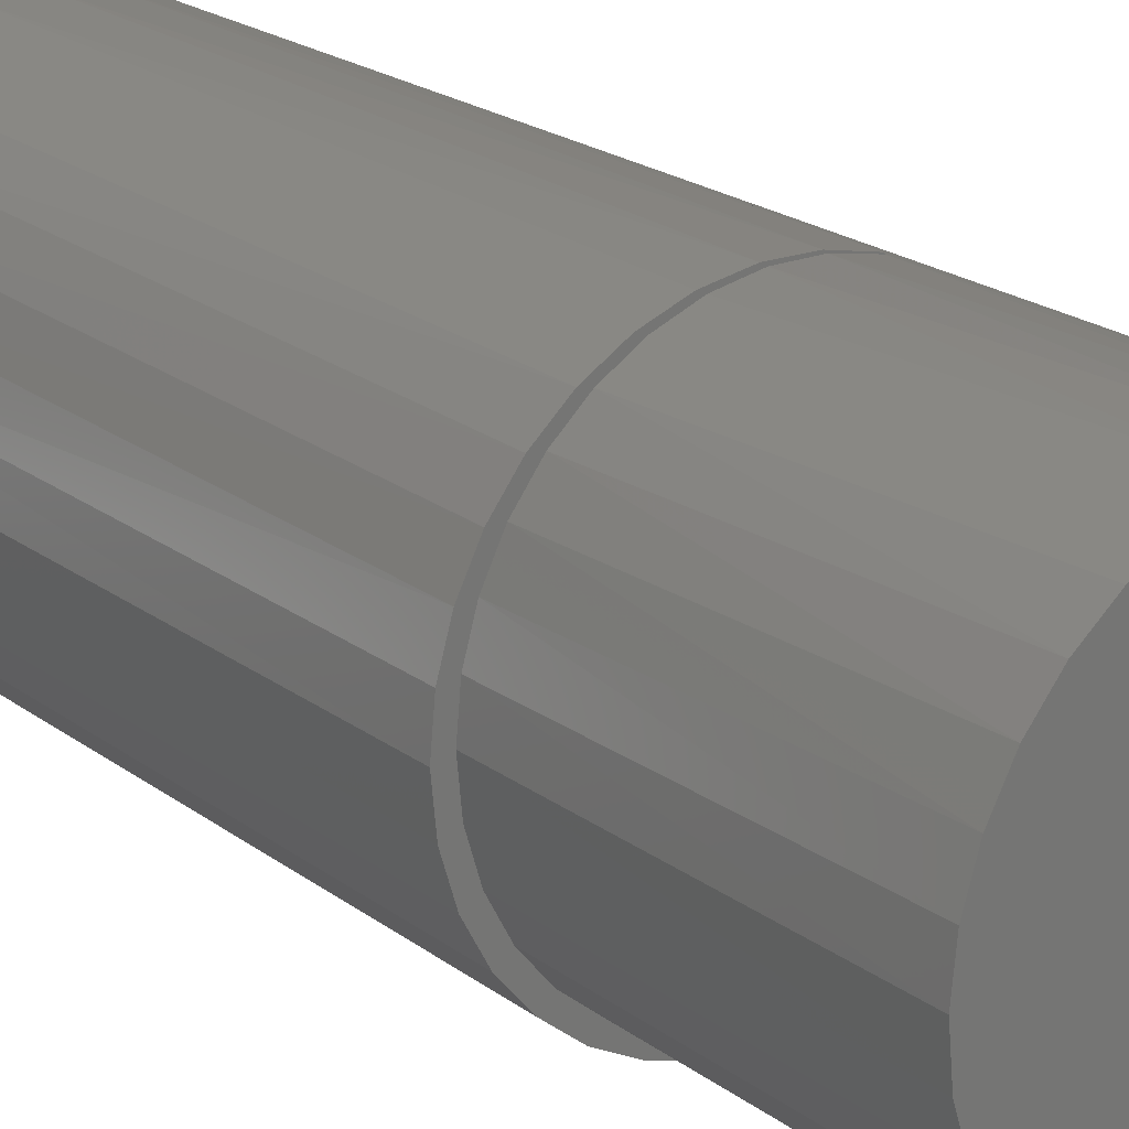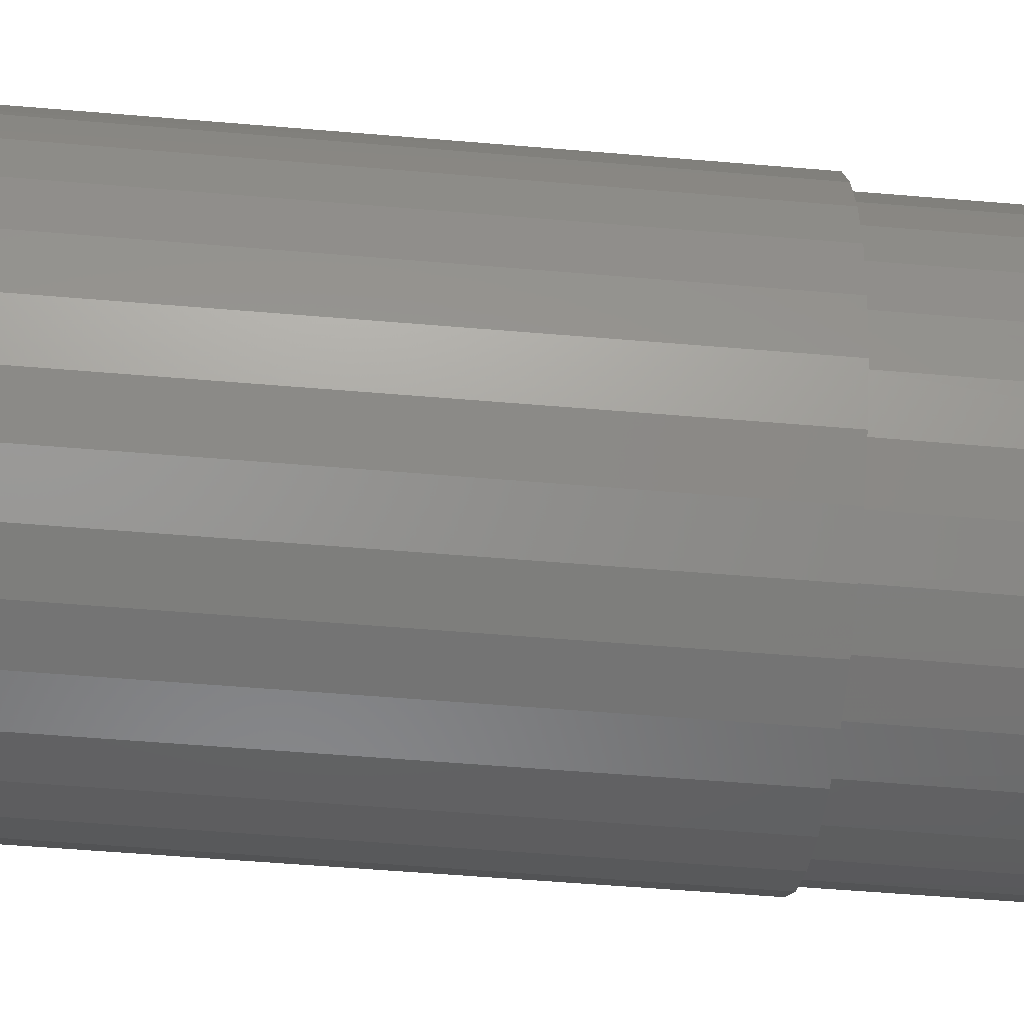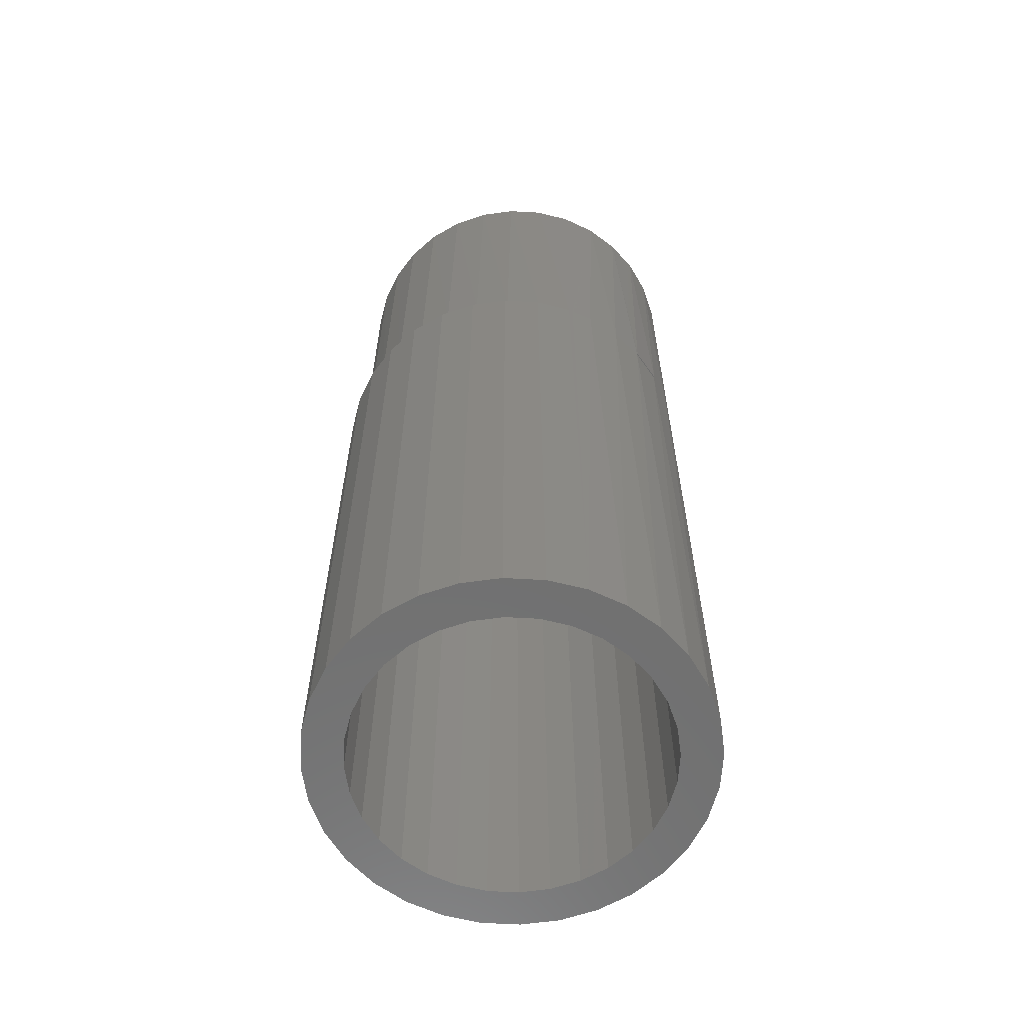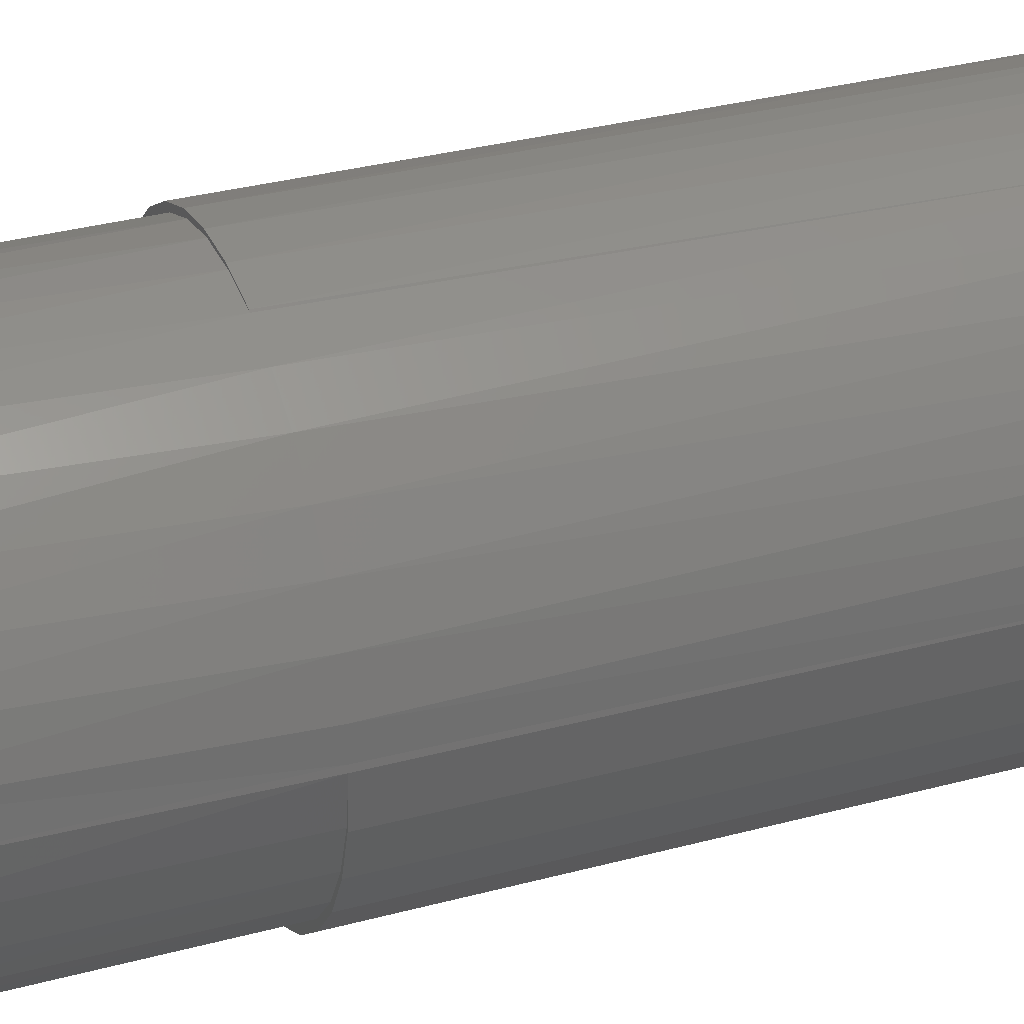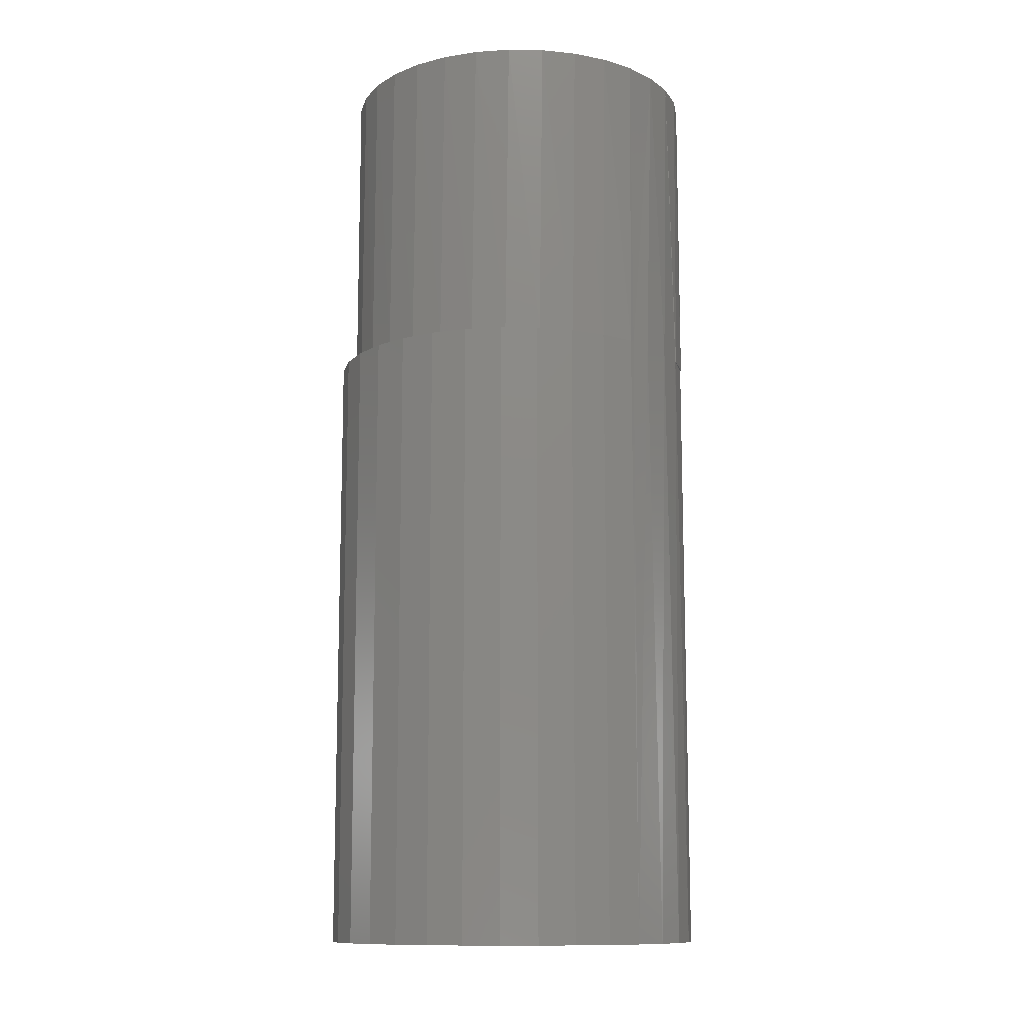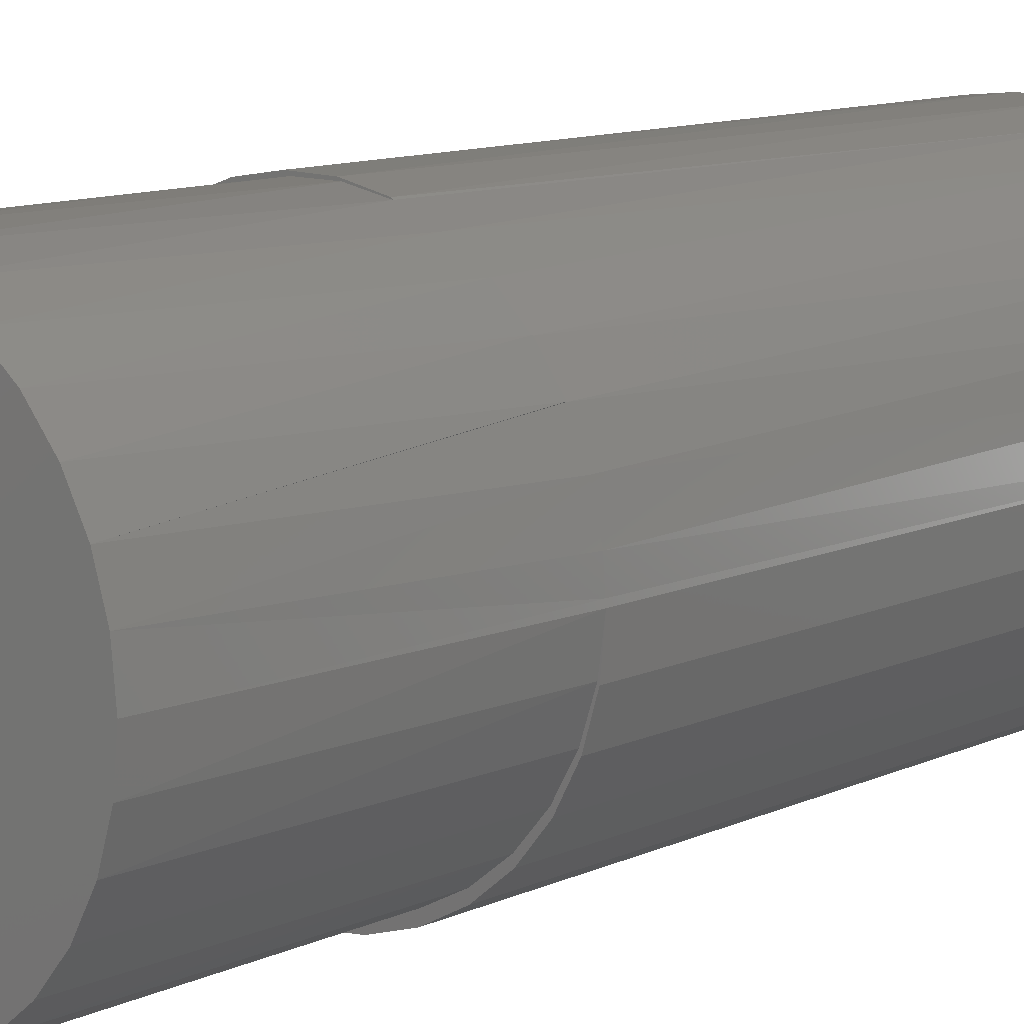
<metadata>
{"format":"stl","ext":"stl","renderer":"f3d","projection":"perspective","resolution":1024,"background":"white","views":[{"elev":21.0,"azim":142.7,"up":"+Z"},{"elev":-49.4,"azim":84.5,"up":"+Z"},{"elev":-61.5,"azim":-110.1,"up":"+Y"},{"elev":31.9,"azim":-111.0,"up":"+Z"},{"elev":-11.7,"azim":-131.5,"up":"+Y"},{"elev":10.6,"azim":-139.5,"up":"+Z"}]}
</metadata>
<code>
# stl→obj: 190 verts, 376 faces
v -0.1968 -1.106e-17 0.1129
v -0.1723 -9.698e-18 0.148
v -0.1731 2.72e-18 0.1486
v -0.1976 9.345e-18 0.1135
v -0.06823 8.789e-18 0.2168
v -0.06669 -3.834e-18 0.2183
v -0.02809 1.102e-17 0.2247
v 0.01283 1.329e-17 0.2251
v 0.01817 8.76e-19 0.2284
v 0.06051 3.227e-18 0.2214
v 0.05311 1.553e-17 0.218
v 0.1008 5.464e-18 0.2067
v 0.09138 1.765e-17 0.2035
v 0.1377 7.51e-18 0.1847
v 0.1263 1.959e-17 0.1821
v 0.1698 9.291e-18 0.1562
v 0.1567 2.127e-17 0.1547
v 0.1815 2.265e-17 0.1222
v 0.196 1.075e-17 0.1222
v 0.08073 1.706e-17 -0.1973
v 0.1296 7.061e-18 -0.1904
v 0.09 4.864e-18 -0.2115
v 0.03984 1.479e-17 -0.2102
v -0.002764 1.242e-17 -0.2149
v 0.04705 2.479e-18 -0.2245
v -0.04228 -2.479e-18 -0.2245
v 0.002385 -3.113e-33 -0.2289
v -0.2206 3.306e-19 -0.04252
v -0.2222 -1.246e-17 -0.04467
v -0.2266 -1.271e-17 2.804e-17
v -0.2072 1.073e-18 -0.08325
v -0.2091 -1.174e-17 -0.08761
v -0.1862 2.238e-18 -0.1206
v -0.188 -1.057e-17 -0.1272
v -0.1584 3.783e-18 -0.1532
v -0.1595 -8.987e-18 -0.1619
v -0.1248 5.649e-18 -0.1798
v -0.1248 -7.061e-18 -0.1904
v -0.08667 7.766e-18 -0.1994
v -0.08523 -4.864e-18 -0.2115
v -0.04547 1.005e-17 -0.2112
v -0.02474 -1.506e-18 0.2273
v 0.1184 1.915e-17 -0.1768
v 0.1513 2.098e-17 -0.1494
v 0.1643 8.987e-18 -0.1619
v 0.1783 2.248e-17 -0.1161
v 0.1927 1.057e-17 -0.1272
v 0.1984 2.359e-17 -0.0782
v 0.2139 1.174e-17 -0.08761
v 0.2107 2.427e-17 -0.03715
v 0.2269 1.246e-17 -0.04467
v 0.2149 -2.447e-17 0.00551
v 0.2313 1.271e-17 -2.804e-17
v 0.2111 2.429e-17 0.04625
v 0.2273 1.249e-17 0.04273
v 0.1998 2.367e-17 0.08559
v 0.2154 1.182e-17 0.08395
v -0.2243 2.13e-17 0.03241
v -0.2222 -0.75 0.04467
v -0.2143 -1.203e-17 0.07396
v -0.2091 -0.75 0.08761
v -0.188 -0.75 0.1272
v -0.1595 -0.75 0.1619
v -0.1423 -4.008e-18 0.1784
v -0.1248 -0.75 0.1904
v -0.08523 -0.75 0.2115
v -0.04228 -0.75 0.2245
v 0.002385 -0.75 0.2289
v 0.04705 -0.75 0.2245
v 0.09 -0.75 0.2115
v 0.1296 -0.75 0.1904
v 0.1643 -0.75 0.1619
v 0.1927 -0.75 0.1272
v 0.2139 -0.75 0.08761
v 0.2269 -0.75 0.04467
v -0.1062 -1.059e-17 0.2016
v -0.2266 -0.75 2.804e-17
v -0.2259 2.447e-17 0.00551
v 0.2313 -0.75 -2.804e-17
v 0.2269 -0.75 -0.04467
v 0.2139 -0.75 -0.08761
v 0.1927 -0.75 -0.1272
v 0.1643 -0.75 -0.1619
v 0.1296 -0.75 -0.1904
v 0.09 -0.75 -0.2115
v 0.04705 -0.75 -0.2245
v 0.002385 -0.75 -0.2289
v -0.04228 -0.75 -0.2245
v -0.08523 -0.75 -0.2115
v -0.1248 -0.75 -0.1904
v -0.1595 -0.75 -0.1619
v -0.188 -0.75 -0.1272
v -0.2091 -0.75 -0.08761
v -0.2222 -0.75 -0.04467
v -0.2217 0.375 -0.03749
v -0.2091 0.375 -0.07883
v -0.1888 0.375 -0.1169
v -0.1614 0.375 -0.1503
v -0.128 0.375 -0.1777
v -0.08985 0.375 -0.1981
v -0.04851 0.375 -0.2107
v -0.00551 0.375 -0.2149
v 0.03749 0.375 -0.2107
v 0.07883 0.375 -0.1981
v 0.1169 0.375 -0.1777
v 0.1503 0.375 -0.1503
v 0.1777 0.375 -0.1169
v -0.2259 0.375 0.00551
v 0.2149 0.375 0.00551
v 0.2107 0.375 -0.03749
v 0.1981 0.375 -0.07883
v -0.1614 0.375 0.1614
v -0.2091 0.375 0.08985
v 0.2107 0.375 0.04851
v 0.1981 0.375 0.08985
v 0.1777 0.375 0.128
v 0.1503 0.375 0.1614
v 0.1169 0.375 0.1888
v 0.07883 0.375 0.2091
v 0.03749 0.375 0.2217
v -0.00551 0.375 0.2259
v -0.04851 0.375 0.2217
v -0.08985 0.375 0.2091
v -0.128 0.375 0.1888
v -0.1888 0.375 0.128
v -0.2217 0.375 0.04851
v -0.1658 -0.75 0.06968
v -0.1762 -0.75 0.03552
v 0.03791 -0.75 0.1786
v 0.07206 -0.75 0.1682
v 0.07206 -0.75 -0.1682
v 0.03791 -0.75 -0.1786
v -0.06729 -0.75 0.1682
v -0.03314 -0.75 0.1786
v 0.002385 -0.75 0.1821
v 0.002385 -0.75 -0.1821
v -0.03314 -0.75 -0.1786
v -0.06729 -0.75 -0.1682
v -0.149 -0.75 0.1012
v -0.1264 -0.75 0.1287
v -0.09877 -0.75 0.1514
v -0.1797 -0.75 1.003e-16
v -0.1762 -0.75 -0.03552
v -0.1658 -0.75 -0.06968
v -0.149 -0.75 -0.1012
v -0.1264 -0.75 -0.1287
v -0.09877 -0.75 -0.1514
v 0.1035 -0.75 0.1514
v 0.1311 -0.75 0.1287
v 0.1538 -0.75 0.1012
v 0.1706 -0.75 0.06968
v 0.181 -0.75 0.03552
v 0.1845 -0.75 -2.517e-17
v 0.181 -0.75 -0.03552
v 0.1706 -0.75 -0.06968
v 0.1538 -0.75 -0.1012
v 0.1311 -0.75 -0.1287
v 0.1035 -0.75 -0.1514
v 0.002385 -0.04688 -0.1821
v 0.03791 -0.04688 -0.1786
v 0.07206 -0.04688 -0.1682
v 0.1035 -0.04688 -0.1514
v 0.1311 -0.04688 -0.1287
v 0.1538 -0.04688 -0.1012
v 0.1706 -0.04688 -0.06968
v 0.181 -0.04688 -0.03552
v 0.1845 -0.04688 -2.315e-16
v -0.03314 -0.04688 -0.1786
v -0.06729 -0.04688 -0.1682
v -0.09877 -0.04688 -0.1514
v -0.1264 -0.04688 -0.1287
v -0.149 -0.04688 -0.1012
v -0.1658 -0.04688 -0.06968
v -0.1762 -0.04688 -0.03552
v -0.1797 -0.04688 1.003e-16
v 0.002385 -0.04688 0.1821
v -0.03314 -0.04688 0.1786
v -0.06729 -0.04688 0.1682
v -0.09877 -0.04688 0.1514
v -0.1264 -0.04688 0.1287
v -0.149 -0.04688 0.1012
v -0.1658 -0.04688 0.06968
v -0.1762 -0.04688 0.03552
v 0.03791 -0.04688 0.1786
v 0.07206 -0.04688 0.1682
v 0.1035 -0.04688 0.1514
v 0.1311 -0.04688 0.1287
v 0.1538 -0.04688 0.1012
v 0.1706 -0.04688 0.06968
v 0.181 -0.04688 0.03552
f 1 2 3
f 4 1 3
f 5 6 7
f 8 9 10
f 10 11 8
f 11 10 12
f 12 13 11
f 13 12 14
f 14 15 13
f 15 14 16
f 16 17 15
f 18 17 16
f 19 18 16
f 20 21 22
f 23 20 22
f 24 23 22
f 25 24 22
f 26 24 25
f 27 26 25
f 28 29 30
f 29 28 31
f 31 32 29
f 32 31 33
f 33 34 32
f 34 33 35
f 35 36 34
f 36 35 37
f 37 38 36
f 39 38 37
f 40 38 39
f 41 40 39
f 40 41 24
f 24 26 40
f 42 9 8
f 42 8 7
f 42 7 6
f 20 43 21
f 21 43 44
f 21 44 45
f 45 44 46
f 45 46 47
f 47 46 48
f 47 48 49
f 49 48 50
f 49 50 51
f 51 50 52
f 51 52 53
f 53 52 54
f 53 54 55
f 55 54 56
f 55 56 57
f 57 56 18
f 57 18 19
f 58 59 60
f 59 61 60
f 1 60 61
f 61 62 1
f 2 1 62
f 62 63 2
f 64 2 63
f 63 65 64
f 6 5 66
f 66 67 6
f 6 67 42
f 42 67 68
f 42 68 9
f 9 68 69
f 9 69 10
f 10 69 70
f 10 70 12
f 12 70 71
f 12 71 14
f 14 71 72
f 14 72 16
f 16 72 73
f 16 73 19
f 19 73 74
f 19 74 57
f 57 74 75
f 76 64 65
f 76 65 66
f 76 66 5
f 59 58 77
f 77 58 78
f 77 78 30
f 79 53 75
f 75 53 55
f 75 55 57
f 53 79 51
f 51 79 80
f 51 80 49
f 49 80 81
f 49 81 47
f 47 81 82
f 47 82 45
f 45 82 83
f 45 83 21
f 21 83 84
f 21 84 22
f 22 84 85
f 22 85 25
f 25 85 86
f 25 86 27
f 27 86 87
f 27 87 26
f 26 87 88
f 26 88 40
f 40 88 89
f 40 89 38
f 38 89 90
f 38 90 36
f 36 90 91
f 36 91 34
f 34 91 92
f 34 92 32
f 32 92 93
f 32 93 29
f 29 93 94
f 29 94 30
f 30 94 77
f 28 95 96
f 28 96 31
f 31 96 97
f 31 97 33
f 33 97 98
f 33 98 35
f 35 98 99
f 35 99 37
f 37 99 100
f 37 100 39
f 39 100 101
f 39 101 41
f 41 101 102
f 41 102 24
f 24 102 103
f 24 103 23
f 23 103 104
f 23 104 20
f 20 104 105
f 20 105 43
f 43 105 106
f 43 106 44
f 44 106 107
f 30 78 108
f 30 108 95
f 30 95 28
f 109 52 110
f 110 52 50
f 110 50 111
f 111 50 48
f 111 48 107
f 107 48 46
f 107 46 44
f 112 2 64
f 113 1 4
f 114 115 56
f 18 56 115
f 115 116 18
f 17 18 116
f 116 117 17
f 15 17 117
f 117 118 15
f 13 15 118
f 118 119 13
f 11 13 119
f 119 120 11
f 8 11 120
f 120 121 8
f 7 8 121
f 121 122 7
f 7 122 5
f 5 122 123
f 64 124 112
f 2 112 3
f 3 112 125
f 3 125 4
f 4 125 113
f 1 113 60
f 60 113 126
f 76 5 123
f 76 123 124
f 76 124 64
f 52 109 54
f 54 109 114
f 54 114 56
f 108 78 126
f 126 78 58
f 126 58 60
f 120 122 121
f 122 120 119
f 122 119 123
f 100 103 101
f 101 103 102
f 123 119 124
f 124 119 118
f 124 118 112
f 112 118 117
f 112 117 125
f 125 117 116
f 125 116 113
f 113 116 115
f 113 115 126
f 126 115 114
f 126 114 108
f 108 114 109
f 108 109 95
f 95 109 110
f 95 110 96
f 96 110 111
f 96 111 97
f 97 111 107
f 97 107 98
f 98 107 106
f 98 106 99
f 99 106 105
f 99 105 100
f 100 105 104
f 100 104 103
f 127 59 128
f 71 129 130
f 84 83 131
f 84 131 132
f 65 63 133
f 65 133 134
f 65 134 135
f 65 135 66
f 90 89 136
f 90 136 137
f 90 137 138
f 90 138 91
f 135 129 71
f 135 71 70
f 135 70 69
f 135 69 68
f 135 68 67
f 135 67 66
f 136 89 88
f 136 88 87
f 136 87 86
f 136 86 85
f 136 85 84
f 136 84 132
f 59 127 61
f 61 127 139
f 61 139 62
f 62 139 140
f 62 140 63
f 63 140 141
f 63 141 133
f 128 59 142
f 142 59 77
f 142 77 143
f 143 77 94
f 143 94 144
f 144 94 93
f 144 93 145
f 145 93 146
f 146 93 92
f 146 92 147
f 147 92 91
f 147 91 138
f 71 130 72
f 72 130 148
f 72 148 73
f 73 148 149
f 73 149 74
f 74 149 150
f 74 150 75
f 75 150 151
f 75 151 152
f 75 152 79
f 79 152 153
f 79 153 80
f 80 153 154
f 80 154 81
f 81 154 155
f 81 155 156
f 81 156 82
f 82 156 157
f 82 157 83
f 83 157 158
f 83 158 131
f 159 132 160
f 160 132 131
f 160 131 161
f 161 131 158
f 161 158 162
f 162 158 157
f 162 157 163
f 163 157 156
f 163 156 164
f 164 156 155
f 164 155 165
f 165 155 154
f 165 154 166
f 166 154 153
f 166 153 167
f 132 159 136
f 136 159 168
f 136 168 137
f 137 168 169
f 137 169 138
f 138 169 170
f 138 170 147
f 147 170 171
f 147 171 146
f 146 171 172
f 146 172 145
f 145 172 173
f 145 173 144
f 144 173 174
f 144 174 143
f 143 174 175
f 143 175 142
f 176 134 177
f 177 134 133
f 177 133 178
f 178 133 141
f 178 141 179
f 179 141 140
f 179 140 180
f 180 140 139
f 180 139 181
f 181 139 127
f 181 127 182
f 182 127 128
f 182 128 183
f 183 128 142
f 183 142 175
f 134 176 135
f 135 176 184
f 135 184 129
f 129 184 185
f 129 185 130
f 130 185 186
f 130 186 148
f 148 186 187
f 148 187 149
f 149 187 188
f 149 188 150
f 150 188 189
f 150 189 151
f 151 189 190
f 151 190 152
f 152 190 167
f 152 167 153
f 177 184 176
f 184 177 178
f 184 178 185
f 161 168 160
f 160 168 159
f 185 178 186
f 186 178 179
f 186 179 187
f 187 179 180
f 187 180 188
f 188 180 181
f 188 181 189
f 189 181 182
f 189 182 190
f 190 182 183
f 190 183 167
f 167 183 175
f 167 175 166
f 166 175 174
f 166 174 165
f 165 174 173
f 165 173 164
f 164 173 172
f 164 172 163
f 163 172 171
f 163 171 162
f 162 171 170
f 162 170 161
f 161 170 169
f 161 169 168

</code>
